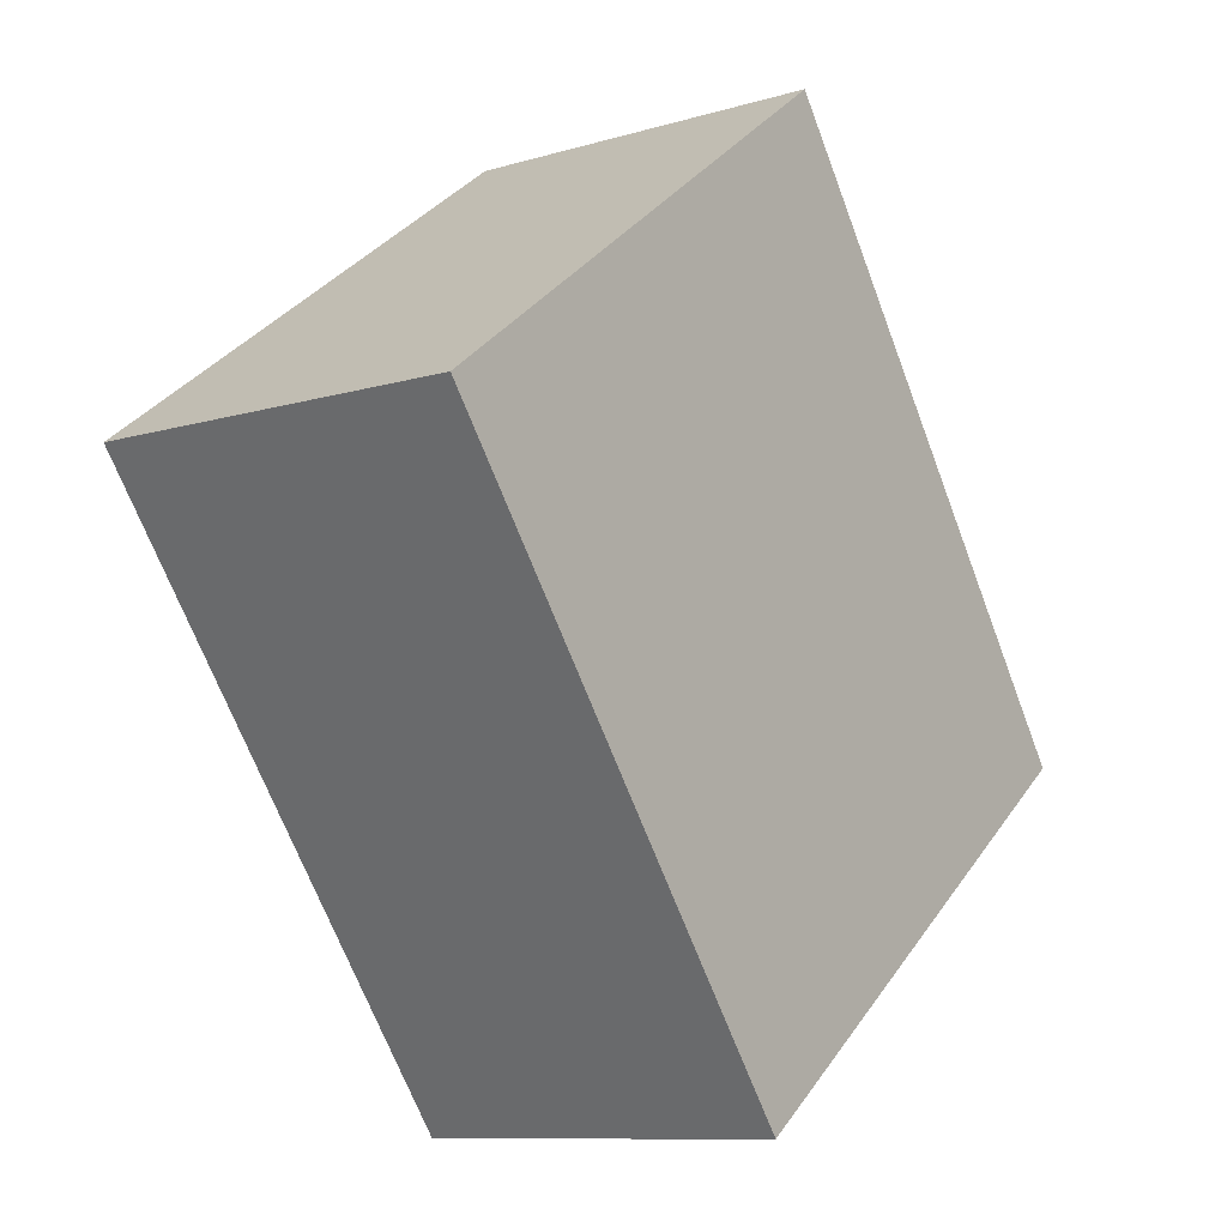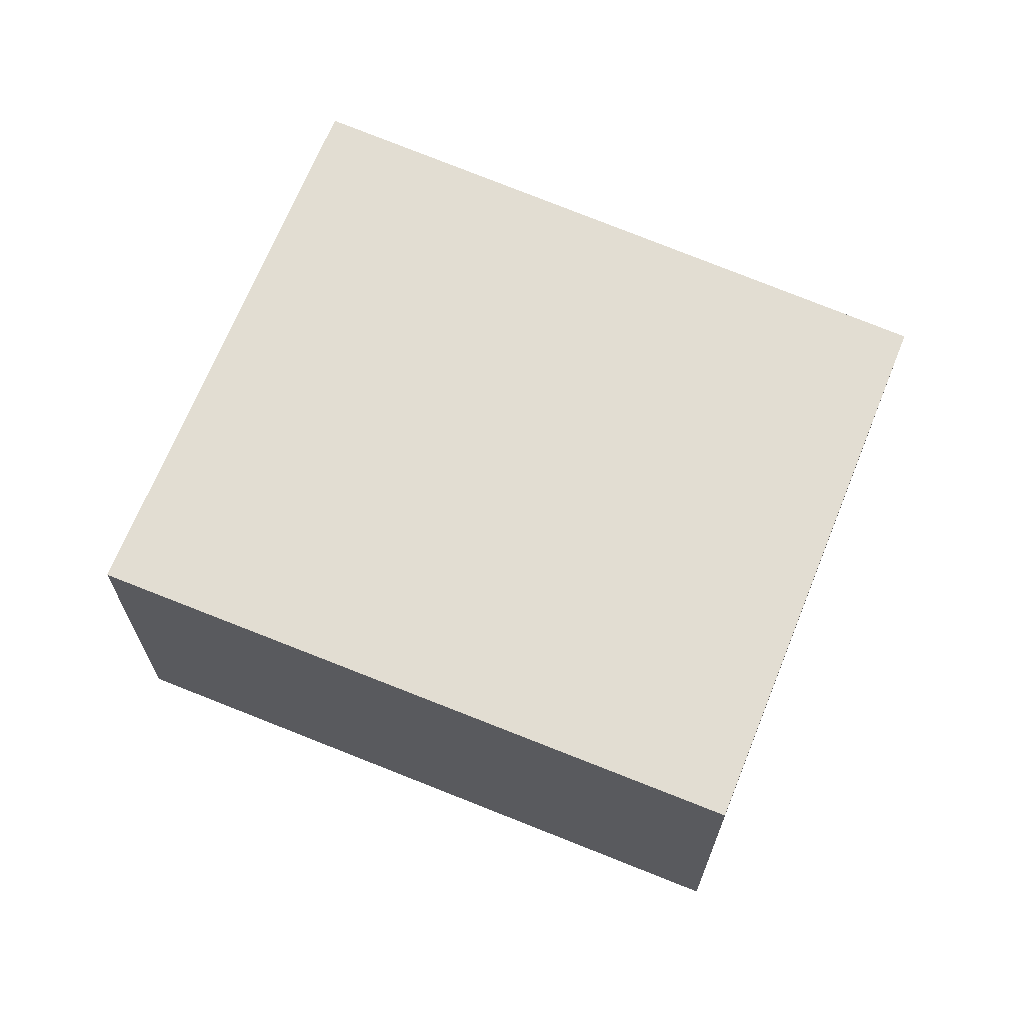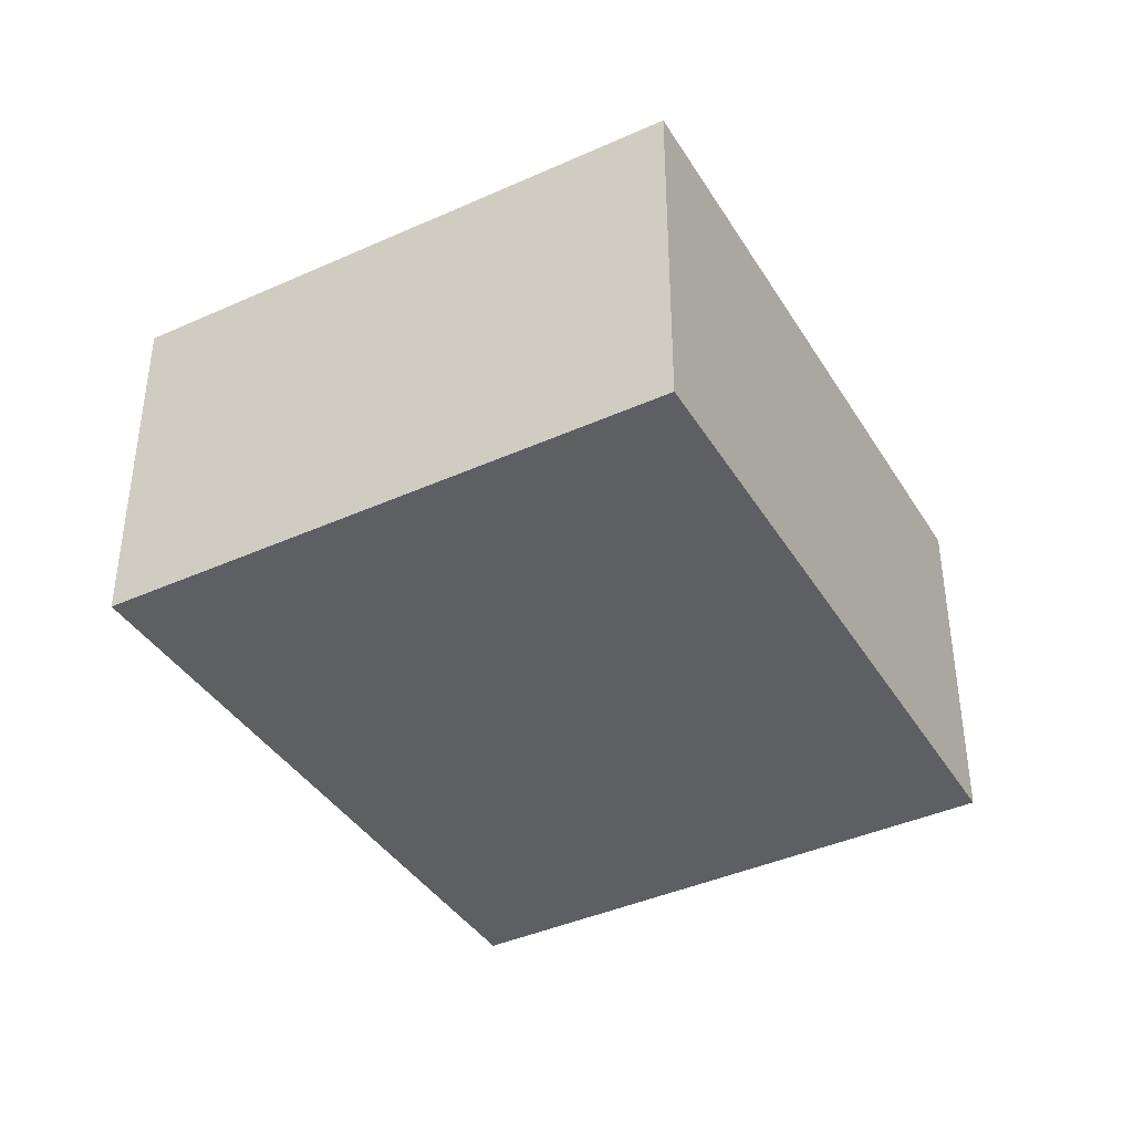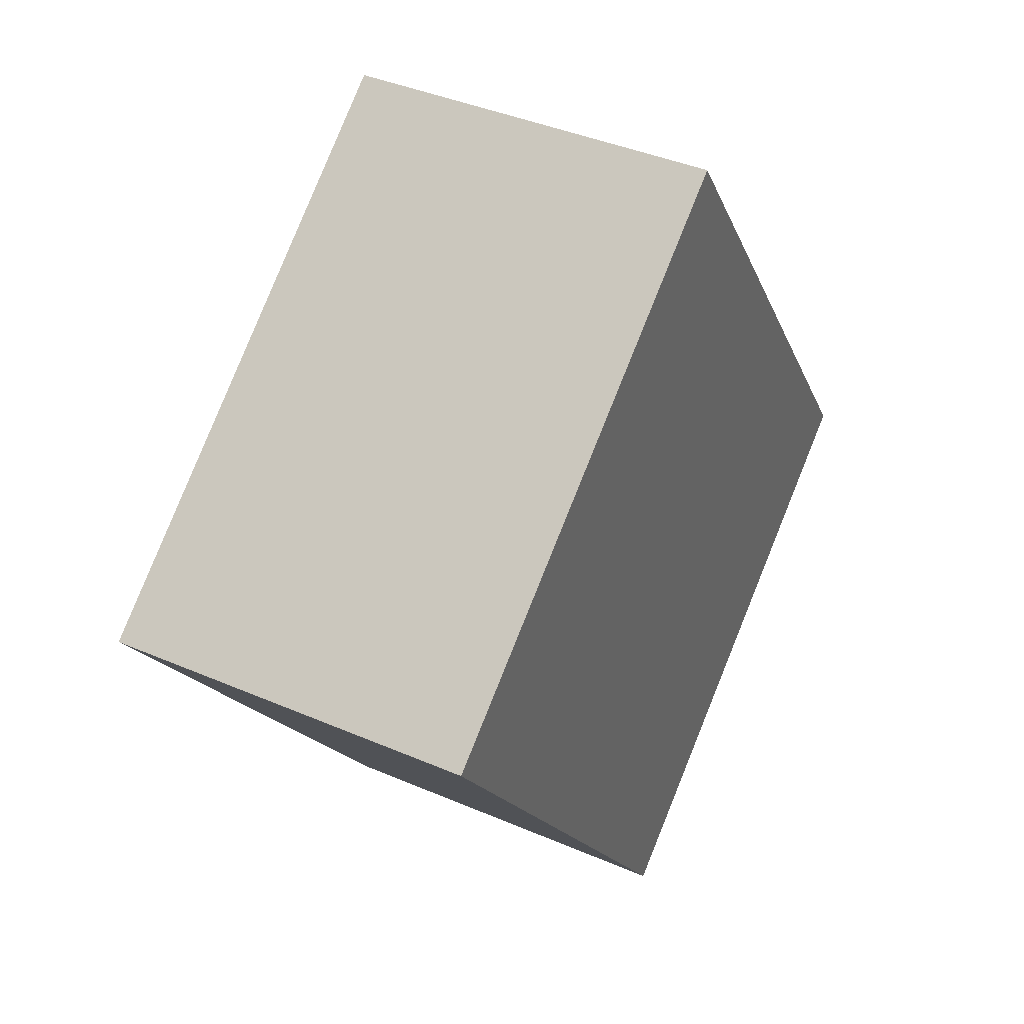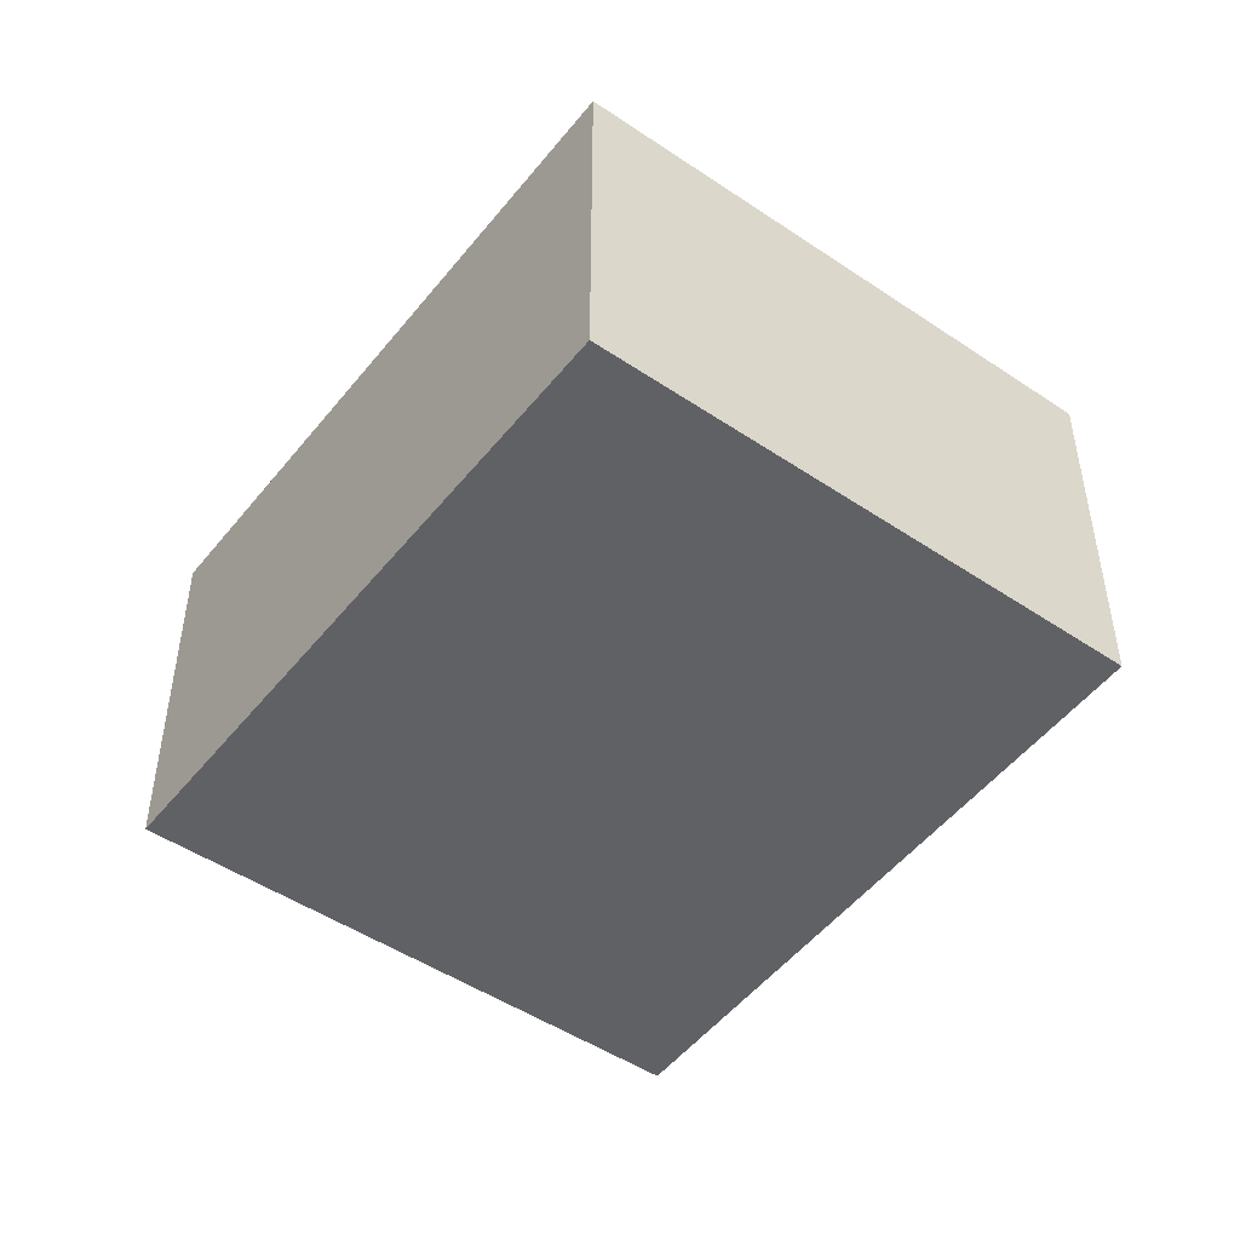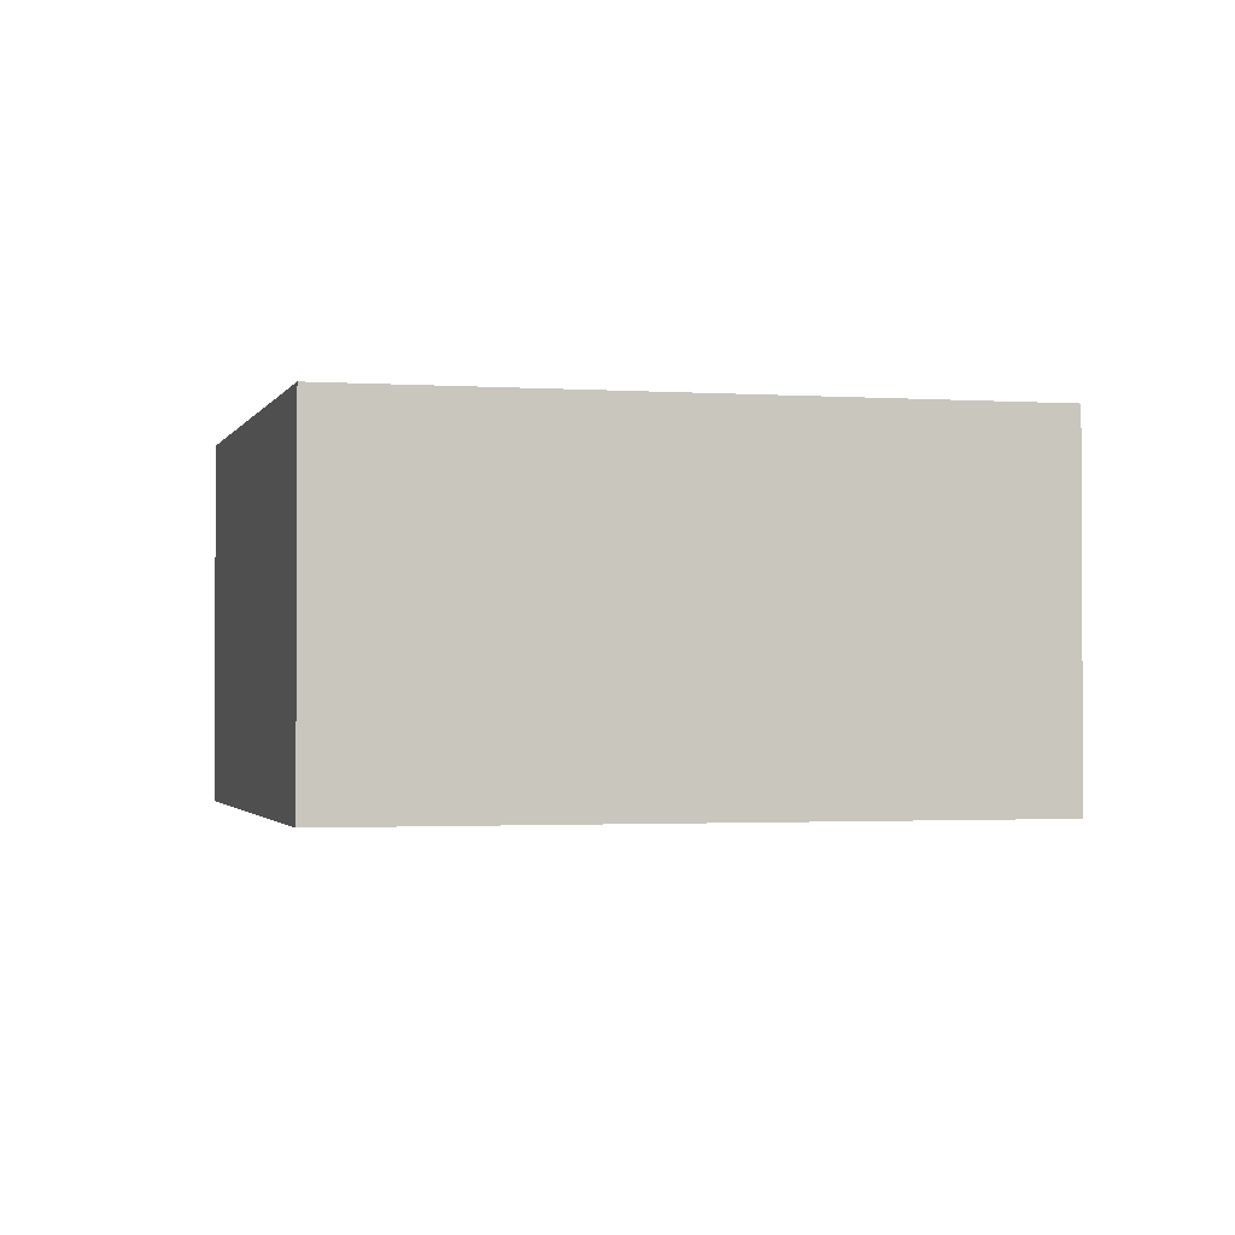
<metadata>
{"format":"obj","ext":"obj","renderer":"f3d","projection":"perspective","resolution":1024,"background":"white","views":[{"elev":-10.2,"azim":127.1,"up":"+Z"},{"elev":68.3,"azim":148.9,"up":"+Y"},{"elev":-40.9,"azim":65.7,"up":"+Y"},{"elev":40.3,"azim":118.0,"up":"+Z"},{"elev":-48.6,"azim":180.0,"up":"+Y"},{"elev":-1.7,"azim":-68.2,"up":"+Y"}]}
</metadata>
<code>
v  0 1.053 6.448e-17
v  2.53 1.053 0.588
v  1.334 1.053 -1.003
v  1.156 1.053 1.621
v  2.53 -3.6e-17 0.588
v  1.334 6.142e-17 -1.003
v  0 0 0
v  1.156 -9.926e-17 1.621
g defaultobject
f 1 2 3
f 2 1 4
f 5 3 2
f 3 5 6
f 6 1 3
f 1 6 7
f 7 4 1
f 4 7 8
f 8 2 4
f 2 8 5
f 5 7 6
f 7 5 8

</code>
